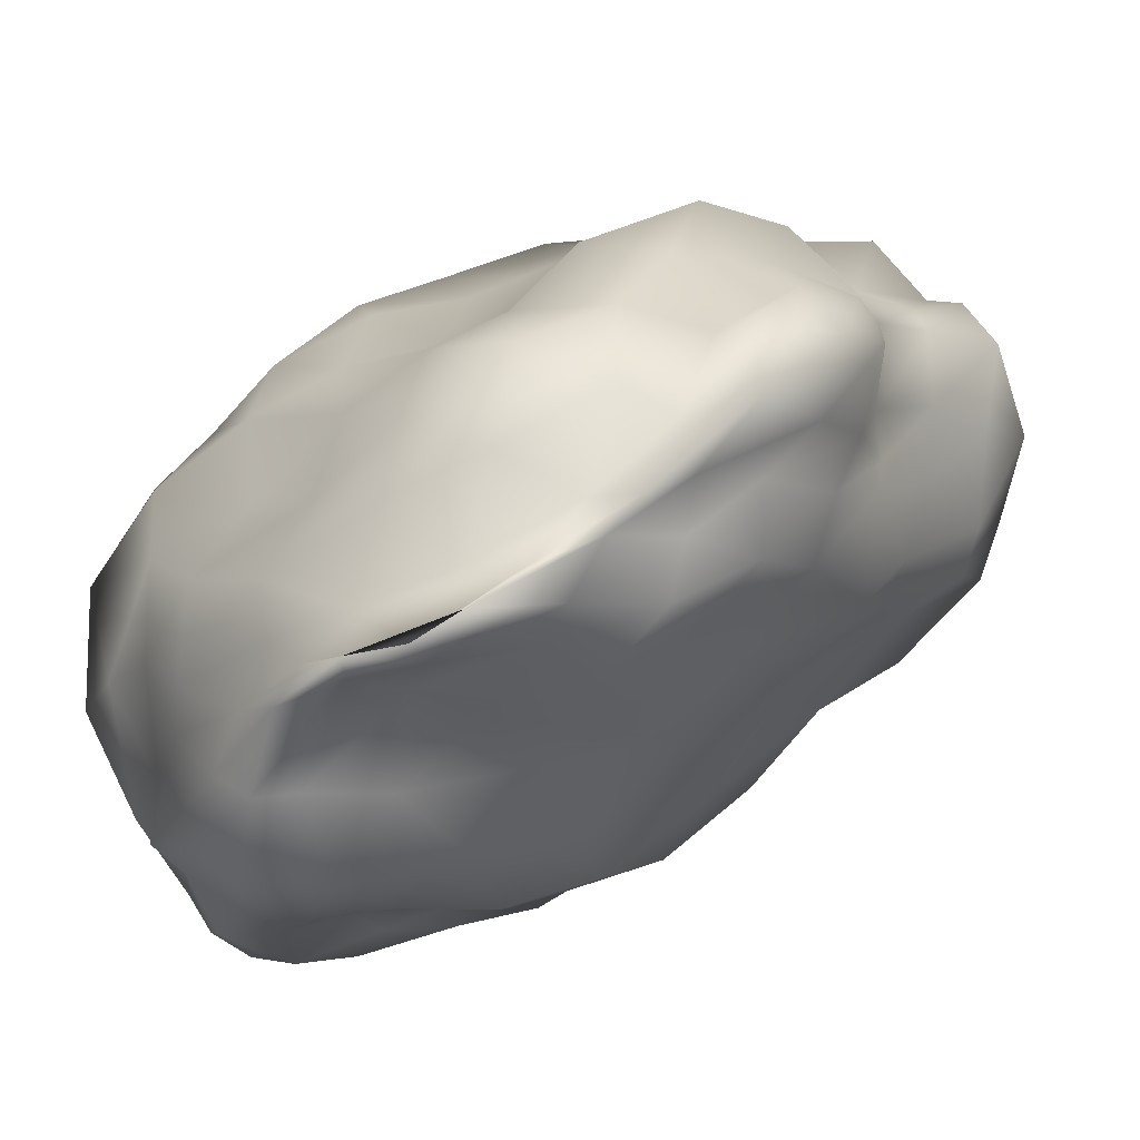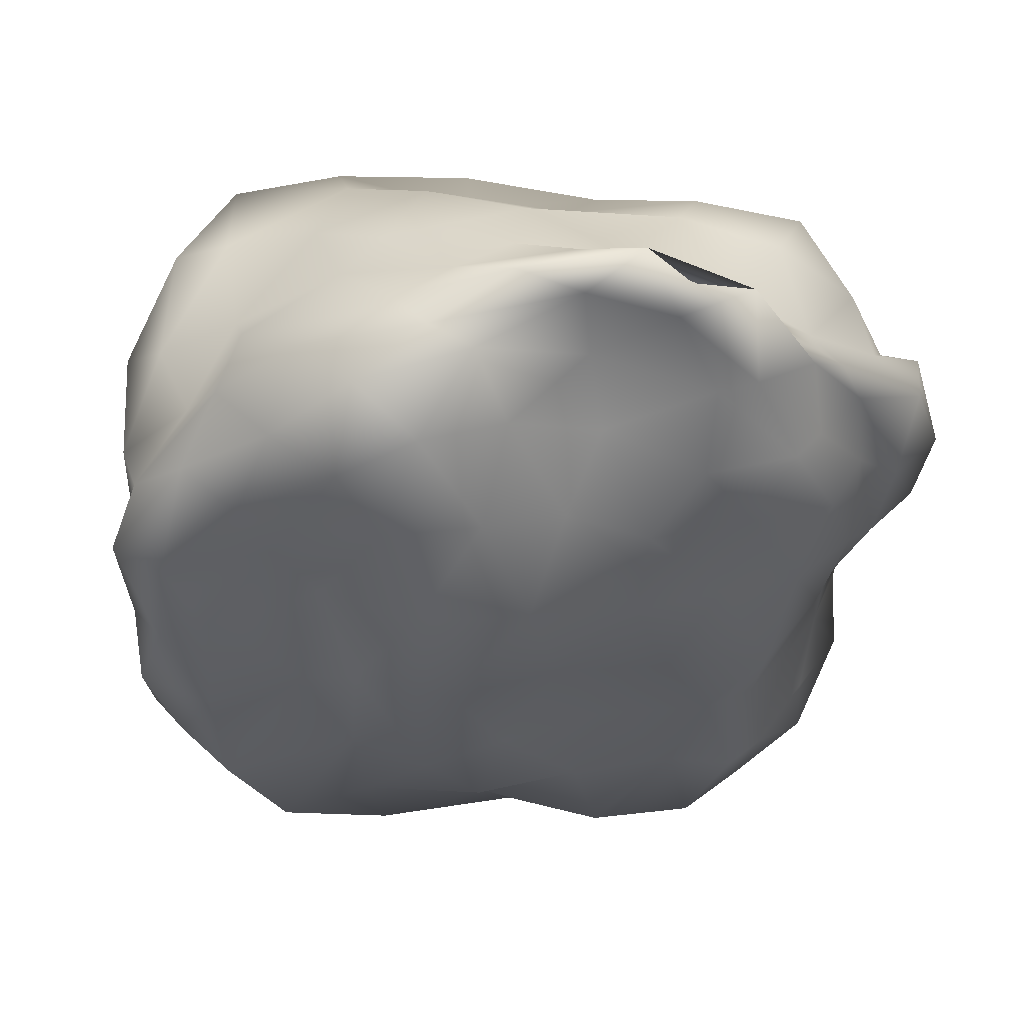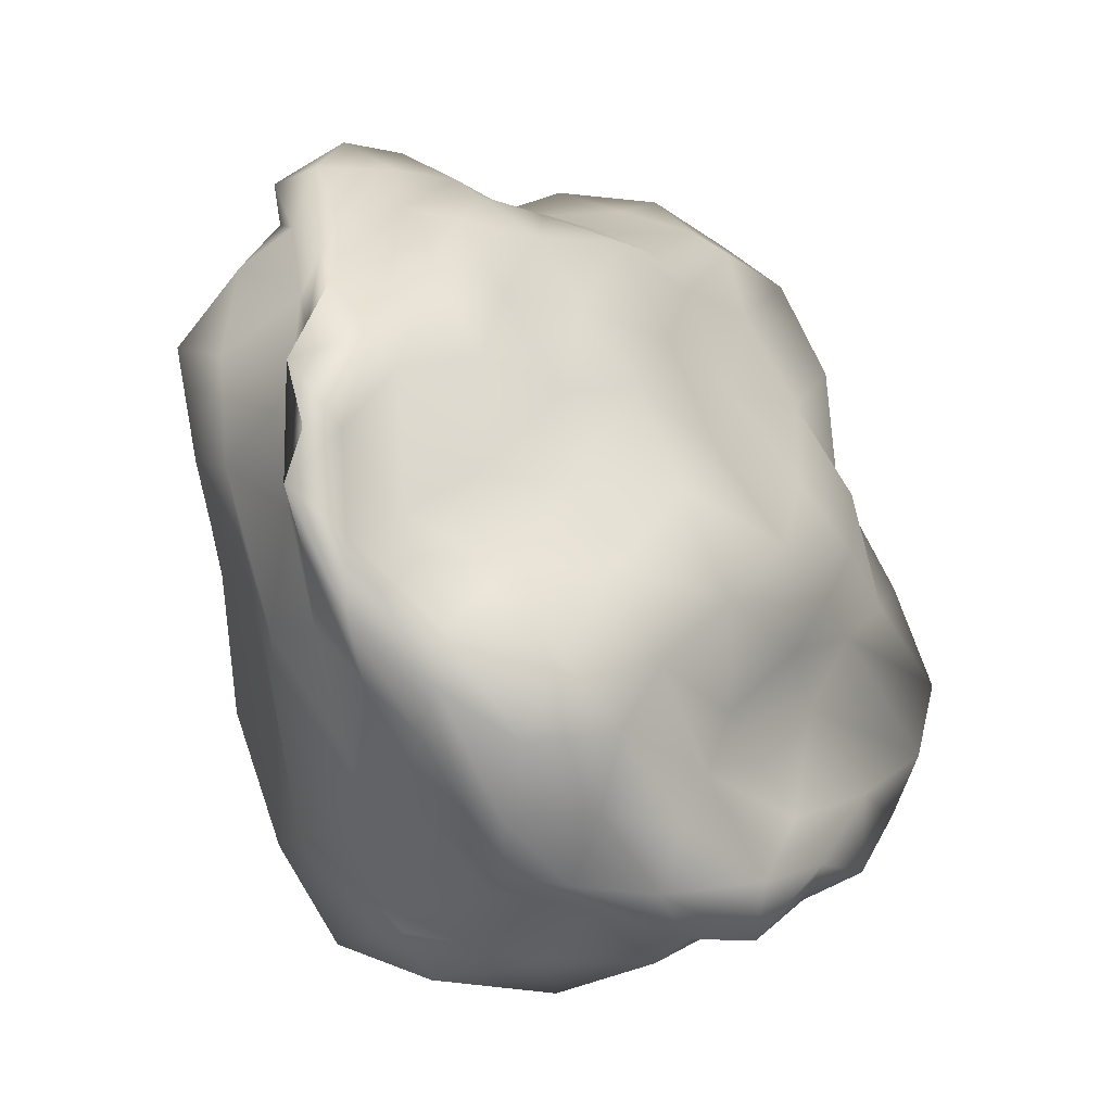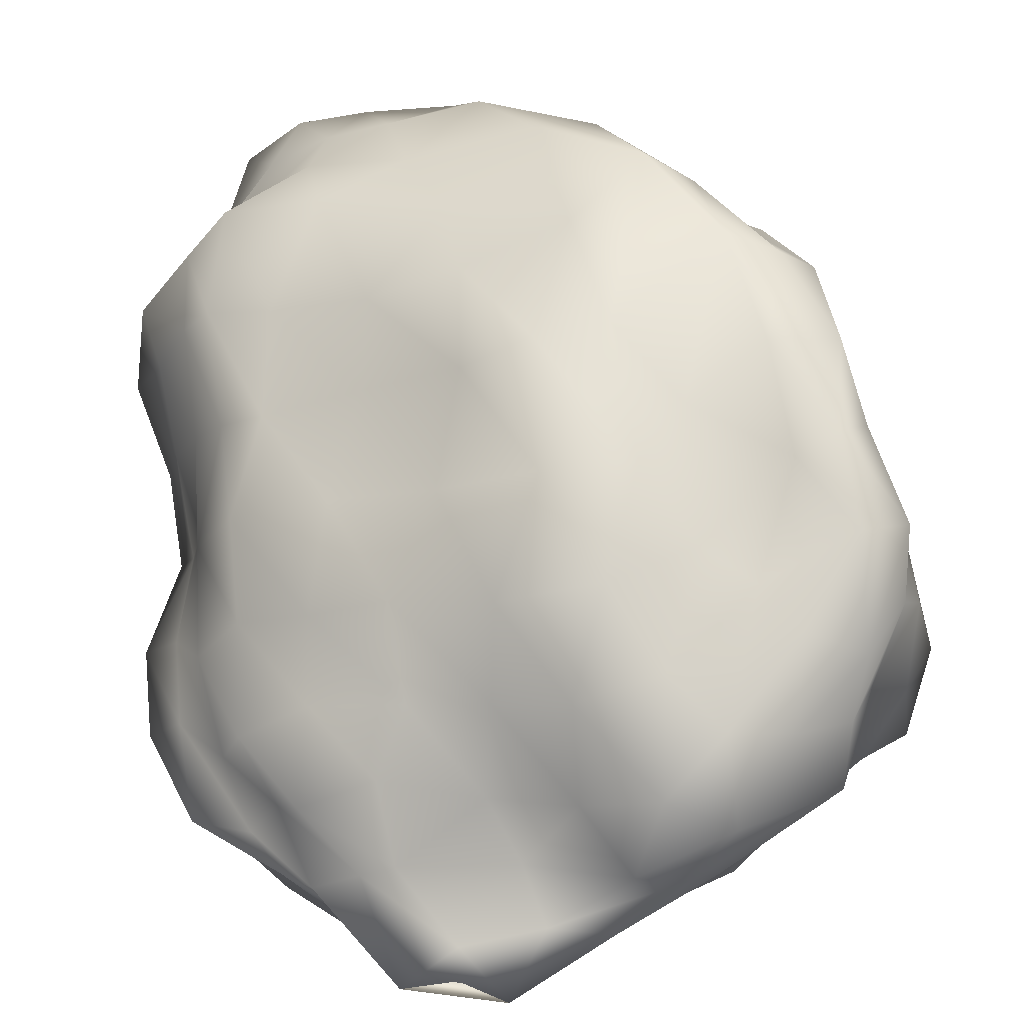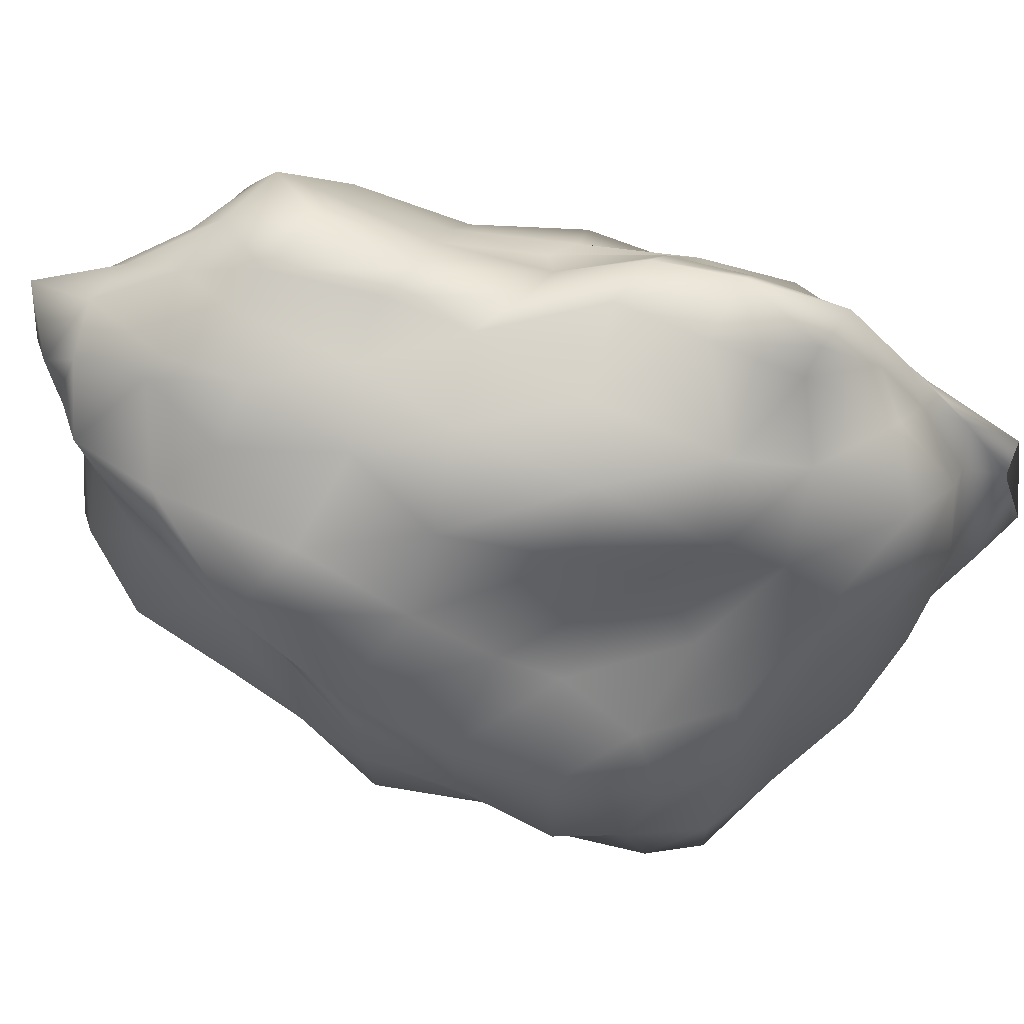
<metadata>
{"format":"obj","ext":"obj","renderer":"f3d","projection":"perspective","resolution":1024,"background":"white","views":[{"elev":-40.8,"azim":116.0,"up":"+Z"},{"elev":-72.5,"azim":70.1,"up":"+Z"},{"elev":-8.1,"azim":158.9,"up":"+Y"},{"elev":-74.6,"azim":-92.1,"up":"+Z"},{"elev":38.2,"azim":44.3,"up":"+Y"}]}
</metadata>
<code>
v  -18.84 35.72 17.51
v  -13.57 34.46 15.67
v  -15.59 32.89 12.38
v  -8.216 32.87 11.42
v  -10.29 32.27 9.704
v  -10.01 32.19 7.548
v  -2.427 35.6 9.924
v  -4.415 33.28 6.184
v  -4.589 31.63 3.098
v  -7.413 29.14 1.231
v  1.906 34.97 6.942
v  -0.1121 32.76 3.759
v  0.6648 29.79 0.4657
v  -1.676 28.66 -2.408
v  -3.873 24.68 -2.901
v  6.233 31.77 5.393
v  5.122 31.71 1.301
v  4.468 27.92 -1.66
v  2.151 26.31 -3.078
v  1.158 24.96 -5.978
v  -1.149 20.49 -7.116
v  -22.07 33.79 13.81
v  -17.32 30.97 9.002
v  -23.56 32.17 12.08
v  -13.19 29.79 3.186
v  -18.54 28.31 6.749
v  -24.08 28.26 10.92
v  -8.868 24.84 -1.429
v  -15.03 24.03 1.315
v  -20.59 22.43 5.572
v  -25.69 22.3 7.478
v  -5.676 18.96 -6.983
v  -10.77 20.2 -4.191
v  -16.57 17.76 -1.445
v  -23 16.66 1.709
v  -28.11 16.93 5.362
v  -22.06 37.1 19.56
v  -26.03 34.04 17.64
v  -25.55 33.42 23.31
v  -29.07 31.58 16.3
v  -28.58 30.39 21.8
v  -30.62 29.68 27.07
v  -30.49 25.63 13.19
v  -31.79 26.61 18.67
v  -32.92 25.87 23.62
v  -33.3 27.89 27.77
v  -30.61 18.06 11.97
v  -32.65 20.52 17.14
v  -34.17 21.94 22.06
v  -34.33 23.49 26.5
v  -32.63 25.07 28.8
v  -16.51 37.71 21.69
v  -21.31 36.4 24.19
v  -16.48 35.98 25.71
v  -26.06 32.85 27.56
v  -21.56 34.33 27.4
v  -16.93 33.78 27.37
v  -30.26 31.56 31.34
v  -25.07 32.55 31.14
v  -19.36 31.39 30.79
v  -13.54 31.99 29.93
v  -30.44 27.43 31.31
v  -27.7 28.03 32.87
v  -24.34 29.92 33.17
v  -19.99 29.93 31.6
v  -14.97 27.38 30.8
v  -11.36 35.27 19.09
v  -11.72 34.44 21.46
v  -6.37 34.11 15.65
v  -11.24 31.43 23.95
v  -7.157 32.95 18.9
v  -2.058 34.6 13.24
v  -8.654 28.21 26.85
v  -4.382 30.17 23.06
v  -0.6606 30.52 16.51
v  2.548 32.98 10.61
v  5.731 29.7 5.903
v  6.662 28.06 0.149
v  8.044 25.63 7.572
v  9.147 25.96 1.256
v  7.244 23.56 -3.655
v  8.225 19.82 9.522
v  11.9 21.89 3.137
v  10.97 20.43 -2.358
v  8.617 18.11 -6.629
v  4.78 14.19 12.96
v  9.514 15.91 7.337
v  11.25 15.71 1.394
v  10.82 14.63 -3.096
v  8.764 12.05 -7.33
v  4.348 9.556 17.42
v  6.74 9.286 11.36
v  8.661 10.83 5.871
v  8.3 9.191 0.9459
v  8.468 6.578 -3.175
v  7.008 6.481 -6.013
v  3.587 19.24 -8.235
v  -0.5748 14.27 -7.803
v  7.17 15.53 -10.67
v  3.168 12.1 -8.152
v  -1.294 9.143 -10.33
v  10.14 12.6 -11.32
v  6.443 10.61 -9.361
v  2.281 6.008 -11.62
v  -2.934 4.773 -13.5
v  8.531 9.445 -9.503
v  6.521 6.749 -9.723
v  2.574 3.308 -11.3
v  -1.273 0.5988 -12.9
v  -6.573 1.454 -12.22
v  5.149 3.807 -7.993
v  2.823 1.24 -9.403
v  -1.321 -2.808 -9.788
v  -6.09 -2.521 -10.62
v  -11.35 -2.722 -8.776
v  -25.36 12.6 -0.0449
v  -30.82 10.61 7.119
v  -19.51 6.555 -4.963
v  -25.99 8.197 1.821
v  -34.74 6.412 8.354
v  -15.12 3.052 -5.961
v  -22.11 3.936 -1.217
v  -31.1 1.895 3.431
v  -33.17 3.352 8.532
v  -13.38 -0.2327 -7.083
v  -19.85 -2.174 -3.734
v  -25.76 -0.547 -0.3402
v  -29.89 -1.488 4.46
v  -30.71 0.8245 9.58
v  -16.62 -5.591 -6.862
v  -21.4 -4.509 -3.853
v  -25.77 -4.775 0.2163
v  -28.91 -3.609 5.221
v  -30.17 -0.9244 10.45
v  -32.18 20.55 27.41
v  -30.79 21.58 29.55
v  -33.27 15.27 24.51
v  -30.85 16.64 27.9
v  -29.92 19.21 29.35
v  -32.22 9.453 19.76
v  -32.61 11.86 24.85
v  -31.16 13.17 29.1
v  -27.4 14.95 31.4
v  -30.92 4.422 15.33
v  -31.95 6.103 20.22
v  -30.79 7.723 24.56
v  -27.45 10.11 28.91
v  -23.38 11.07 31.5
v  -29.88 -0.0097 14.53
v  -27.34 1.78 18.38
v  -24.44 4.005 22.28
v  -20.79 5.231 25.96
v  -17.47 8.236 29.14
v  -16.7 25.52 34.33
v  -9.688 22.96 30.35
v  -16.87 21.72 33.97
v  -11.16 19.79 34.04
v  -4.48 19.05 26.69
v  -16.45 17.77 30.8
v  -11.06 17.28 31.93
v  -6.159 14.51 30.79
v  -1.356 15.59 23
v  -17.68 13.9 29.91
v  -11.85 12.84 29.49
v  -6.922 10.23 28.99
v  -2.191 10.09 26.22
v  0.9389 13.54 20.1
v  -12.88 6.732 27.96
v  -7.844 6.564 27.57
v  -2.594 5.668 24.91
v  1.833 7.061 21.61
v  9.216 15.55 -10.96
v  9.868 18.72 -10.57
v  8.001 20.82 -7.415
v  4.573 21.28 -7.192
v  6.228 24.07 -5.367
v  6.226 26 -3.479
v  -9.335 4.822 -10.77
v  -13.84 8.324 -9.155
v  -7.185 9.818 -10.2
v  -18.86 12.04 -5.073
v  -11.95 14.24 -7.557
v  -5.933 14.16 -7.244
v  -32.88 7.483 13.77
v  -34.83 13.06 19.73
v  -35.59 9.036 14.23
v  -35.17 17.84 24.46
v  -36.06 16.19 19.77
v  -35.33 12.88 14.02
v  -22.4 17.29 31.42
v  -22.47 22.36 33.35
v  -26.87 19.85 31
v  -22.4 26.37 35.14
v  -26.79 26.2 32.72
v  -29.67 23.62 30.87
v  3.22 19.32 15.11
v  7.103 23.09 14.01
v  1.669 22.53 19.74
v  6.03 27.69 12.28
v  2.395 27.84 19.53
v  -3.683 24.56 25.45
v  -5.953 -8.85 4.624
v  -7.822 -11.19 -0.2394
v  -1.75 -10.52 1.8
v  -11.74 -9.652 -4.093
v  -5.991 -9.496 -2.91
v  -0.1546 -8.044 1.772
v  -12.47 -8.451 -6.484
v  -7.547 -7.02 -6.31
v  -2.815 -6.088 -3.514
v  2.79 -3.617 -0.6993
v  -10.07 -6.315 -8.617
v  -5.755 -5.901 -7.504
v  -2.035 -5.543 -8.251
v  2.172 -1.674 -5.448
v  4.648 -0.0916 -4.651
v  -10.84 -7.551 4.311
v  -16.31 -6.826 6.623
v  -13.41 -9.526 -0.0165
v  -22.02 -6.096 6.953
v  -18.76 -6.447 2.589
v  -16.71 -7.695 -1.879
v  -28.08 -3.168 9.684
v  -23.62 -5.121 3.669
v  -21.28 -6.339 -1.683
v  -16.69 -8.517 -5.549
v  -7.089 -5.487 9.071
v  -10.89 -4.721 14.07
v  -12.07 -6.897 9.369
v  -12.45 -1.71 19.65
v  -16.73 -5.054 16.48
v  -18.38 -7.08 12.06
v  -16.21 3.096 24.21
v  -18.41 0.7657 20.81
v  -21.65 -2.797 16.75
v  -24.16 -5.059 13.15
v  -1.631 -7.138 7.554
v  1.683 -5.219 13
v  -4.251 -4.844 12.28
v  1.905 -1.655 15.45
v  -2.391 -3.078 17.3
v  -7.479 -3.62 17.9
v  4.84 3.895 15.64
v  0.5812 0.8024 20.32
v  -4.514 1.279 21.57
v  -10.24 0.8116 24.72
v  1.683 -8.67 7.215
v  4.692 -2.729 4.616
v  4.142 -3.404 10.11
v  6.977 1.381 -0.1762
v  5.934 4.202 4.876
v  6.559 3.686 10.26
g asteroid
f 1 2 3
f 2 4 5
f 2 5 3
f 3 5 6
f 4 7 8
f 4 8 5
f 5 8 9
f 5 9 6
f 6 9 10
f 7 11 12
f 7 12 8
f 8 12 13
f 8 13 9
f 9 13 14
f 9 14 10
f 10 14 15
f 11 16 17
f 11 17 12
f 12 17 18
f 12 18 13
f 13 18 19
f 13 19 14
f 14 19 20
f 14 20 15
f 15 20 21
f 1 3 22
f 3 6 23
f 3 23 22
f 22 23 24
f 6 10 25
f 6 25 23
f 23 25 26
f 23 26 24
f 24 26 27
f 10 15 28
f 10 28 25
f 25 28 29
f 25 29 26
f 26 29 30
f 26 30 27
f 27 30 31
f 15 21 32
f 15 32 28
f 28 32 33
f 28 33 29
f 29 33 34
f 29 34 30
f 30 34 35
f 30 35 31
f 31 35 36
f 1 22 37
f 22 24 38
f 22 38 37
f 37 38 39
f 24 27 40
f 24 40 38
f 38 40 41
f 38 41 39
f 39 41 42
f 27 31 43
f 27 43 40
f 40 43 44
f 40 44 41
f 41 44 45
f 41 45 42
f 42 45 46
f 31 36 47
f 31 47 43
f 43 47 48
f 43 48 44
f 44 48 49
f 44 49 45
f 45 49 50
f 45 50 46
f 46 50 51
f 1 37 52
f 37 39 53
f 37 53 52
f 52 53 54
f 39 42 55
f 39 55 53
f 53 55 56
f 53 56 54
f 54 56 57
f 42 46 58
f 42 58 55
f 55 58 59
f 55 59 56
f 56 59 60
f 56 60 57
f 57 60 61
f 46 51 62
f 46 62 58
f 58 62 63
f 58 63 59
f 59 63 64
f 59 64 60
f 60 64 65
f 60 65 61
f 61 65 66
f 1 52 2
f 52 54 67
f 52 67 2
f 2 67 4
f 54 57 68
f 54 68 67
f 67 68 69
f 67 69 4
f 4 69 7
f 57 61 70
f 57 70 68
f 68 70 71
f 68 71 69
f 69 71 72
f 69 72 7
f 7 72 11
f 61 66 73
f 61 73 70
f 70 73 74
f 70 74 71
f 71 74 75
f 71 75 72
f 72 75 76
f 72 76 11
f 11 76 16
f 16 77 78
f 77 79 80
f 77 80 78
f 78 80 81
f 79 82 83
f 79 83 80
f 80 83 84
f 80 84 81
f 81 84 85
f 82 86 87
f 82 87 83
f 83 87 88
f 83 88 84
f 84 88 89
f 84 89 85
f 85 89 90
f 86 91 92
f 86 92 87
f 87 92 93
f 87 93 88
f 88 93 94
f 88 94 89
f 89 94 95
f 89 95 90
f 90 95 96
f 21 97 98
f 97 99 100
f 97 100 98
f 98 100 101
f 99 102 103
f 99 103 100
f 100 103 104
f 100 104 101
f 101 104 105
f 102 106 107
f 102 107 103
f 103 107 108
f 103 108 104
f 104 108 109
f 104 109 105
f 105 109 110
f 106 96 111
f 106 111 107
f 107 111 112
f 107 112 108
f 108 112 113
f 108 113 109
f 109 113 114
f 109 114 110
f 110 114 115
f 36 116 117
f 116 118 119
f 116 119 117
f 117 119 120
f 118 121 122
f 118 122 119
f 119 122 123
f 119 123 120
f 120 123 124
f 121 125 126
f 121 126 122
f 122 126 127
f 122 127 123
f 123 127 128
f 123 128 124
f 124 128 129
f 125 115 130
f 125 130 126
f 126 130 131
f 126 131 127
f 127 131 132
f 127 132 128
f 128 132 133
f 128 133 129
f 129 133 134
f 51 135 136
f 135 137 138
f 135 138 136
f 136 138 139
f 137 140 141
f 137 141 138
f 138 141 142
f 138 142 139
f 139 142 143
f 140 144 145
f 140 145 141
f 141 145 146
f 141 146 142
f 142 146 147
f 142 147 143
f 143 147 148
f 144 134 149
f 144 149 145
f 145 149 150
f 145 150 146
f 146 150 151
f 146 151 147
f 147 151 152
f 147 152 148
f 148 152 153
f 66 154 155
f 154 156 157
f 154 157 155
f 155 157 158
f 156 159 160
f 156 160 157
f 157 160 161
f 157 161 158
f 158 161 162
f 159 163 164
f 159 164 160
f 160 164 165
f 160 165 161
f 161 165 166
f 161 166 162
f 162 166 167
f 163 153 168
f 163 168 164
f 164 168 169
f 164 169 165
f 165 169 170
f 165 170 166
f 166 170 171
f 166 171 167
f 167 171 91
f 96 106 90
f 106 102 172
f 106 172 90
f 90 172 85
f 102 99 173
f 102 173 172
f 172 173 174
f 172 174 85
f 85 174 81
f 99 97 175
f 99 175 173
f 173 175 176
f 173 176 174
f 174 176 177
f 174 177 81
f 81 177 78
f 97 21 20
f 97 20 175
f 175 20 19
f 175 19 176
f 176 19 18
f 176 18 177
f 177 18 17
f 177 17 78
f 78 17 16
f 115 125 110
f 125 121 178
f 125 178 110
f 110 178 105
f 121 118 179
f 121 179 178
f 178 179 180
f 178 180 105
f 105 180 101
f 118 116 181
f 118 181 179
f 179 181 182
f 179 182 180
f 180 182 183
f 180 183 101
f 101 183 98
f 116 36 35
f 116 35 181
f 181 35 34
f 181 34 182
f 182 34 33
f 182 33 183
f 183 33 32
f 183 32 98
f 98 32 21
f 134 144 129
f 144 140 184
f 144 184 129
f 129 184 124
f 140 137 185
f 140 185 184
f 184 185 186
f 184 186 124
f 124 186 120
f 137 135 187
f 137 187 185
f 185 187 188
f 185 188 186
f 186 188 189
f 186 189 120
f 120 189 117
f 135 51 50
f 135 50 187
f 187 50 49
f 187 49 188
f 188 49 48
f 188 48 189
f 189 48 47
f 189 47 117
f 117 47 36
f 153 163 148
f 163 159 190
f 163 190 148
f 148 190 143
f 159 156 191
f 159 191 190
f 190 191 192
f 190 192 143
f 143 192 139
f 156 154 193
f 156 193 191
f 191 193 194
f 191 194 192
f 192 194 195
f 192 195 139
f 139 195 136
f 154 66 65
f 154 65 193
f 193 65 64
f 193 64 194
f 194 64 63
f 194 63 195
f 195 63 62
f 195 62 136
f 136 62 51
f 91 86 167
f 86 82 196
f 86 196 167
f 167 196 162
f 82 79 197
f 82 197 196
f 196 197 198
f 196 198 162
f 162 198 158
f 79 77 199
f 79 199 197
f 197 199 200
f 197 200 198
f 198 200 201
f 198 201 158
f 158 201 155
f 77 16 76
f 77 76 199
f 199 76 75
f 199 75 200
f 200 75 74
f 200 74 201
f 201 74 73
f 201 73 155
f 155 73 66
f 202 203 204
f 203 205 206
f 203 206 204
f 204 206 207
f 205 208 209
f 205 209 206
f 206 209 210
f 206 210 207
f 207 210 211
f 208 212 213
f 208 213 209
f 209 213 214
f 209 214 210
f 210 214 215
f 210 215 211
f 211 215 216
f 212 115 114
f 212 114 213
f 213 114 113
f 213 113 214
f 214 113 112
f 214 112 215
f 215 112 111
f 215 111 216
f 216 111 96
f 202 217 203
f 217 218 219
f 217 219 203
f 203 219 205
f 218 220 221
f 218 221 219
f 219 221 222
f 219 222 205
f 205 222 208
f 220 223 224
f 220 224 221
f 221 224 225
f 221 225 222
f 222 225 226
f 222 226 208
f 208 226 212
f 223 134 133
f 223 133 224
f 224 133 132
f 224 132 225
f 225 132 131
f 225 131 226
f 226 131 130
f 226 130 212
f 212 130 115
f 202 227 217
f 227 228 229
f 227 229 217
f 217 229 218
f 228 230 231
f 228 231 229
f 229 231 232
f 229 232 218
f 218 232 220
f 230 233 234
f 230 234 231
f 231 234 235
f 231 235 232
f 232 235 236
f 232 236 220
f 220 236 223
f 233 153 152
f 233 152 234
f 234 152 151
f 234 151 235
f 235 151 150
f 235 150 236
f 236 150 149
f 236 149 223
f 223 149 134
f 202 237 227
f 237 238 239
f 237 239 227
f 227 239 228
f 238 240 241
f 238 241 239
f 239 241 242
f 239 242 228
f 228 242 230
f 240 243 244
f 240 244 241
f 241 244 245
f 241 245 242
f 242 245 246
f 242 246 230
f 230 246 233
f 243 91 171
f 243 171 244
f 244 171 170
f 244 170 245
f 245 170 169
f 245 169 246
f 246 169 168
f 246 168 233
f 233 168 153
f 202 204 237
f 204 207 247
f 204 247 237
f 237 247 238
f 207 211 248
f 207 248 247
f 247 248 249
f 247 249 238
f 238 249 240
f 211 216 250
f 211 250 248
f 248 250 251
f 248 251 249
f 249 251 252
f 249 252 240
f 240 252 243
f 216 96 95
f 216 95 250
f 250 95 94
f 250 94 251
f 251 94 93
f 251 93 252
f 252 93 92
f 252 92 243
f 243 92 91

</code>
